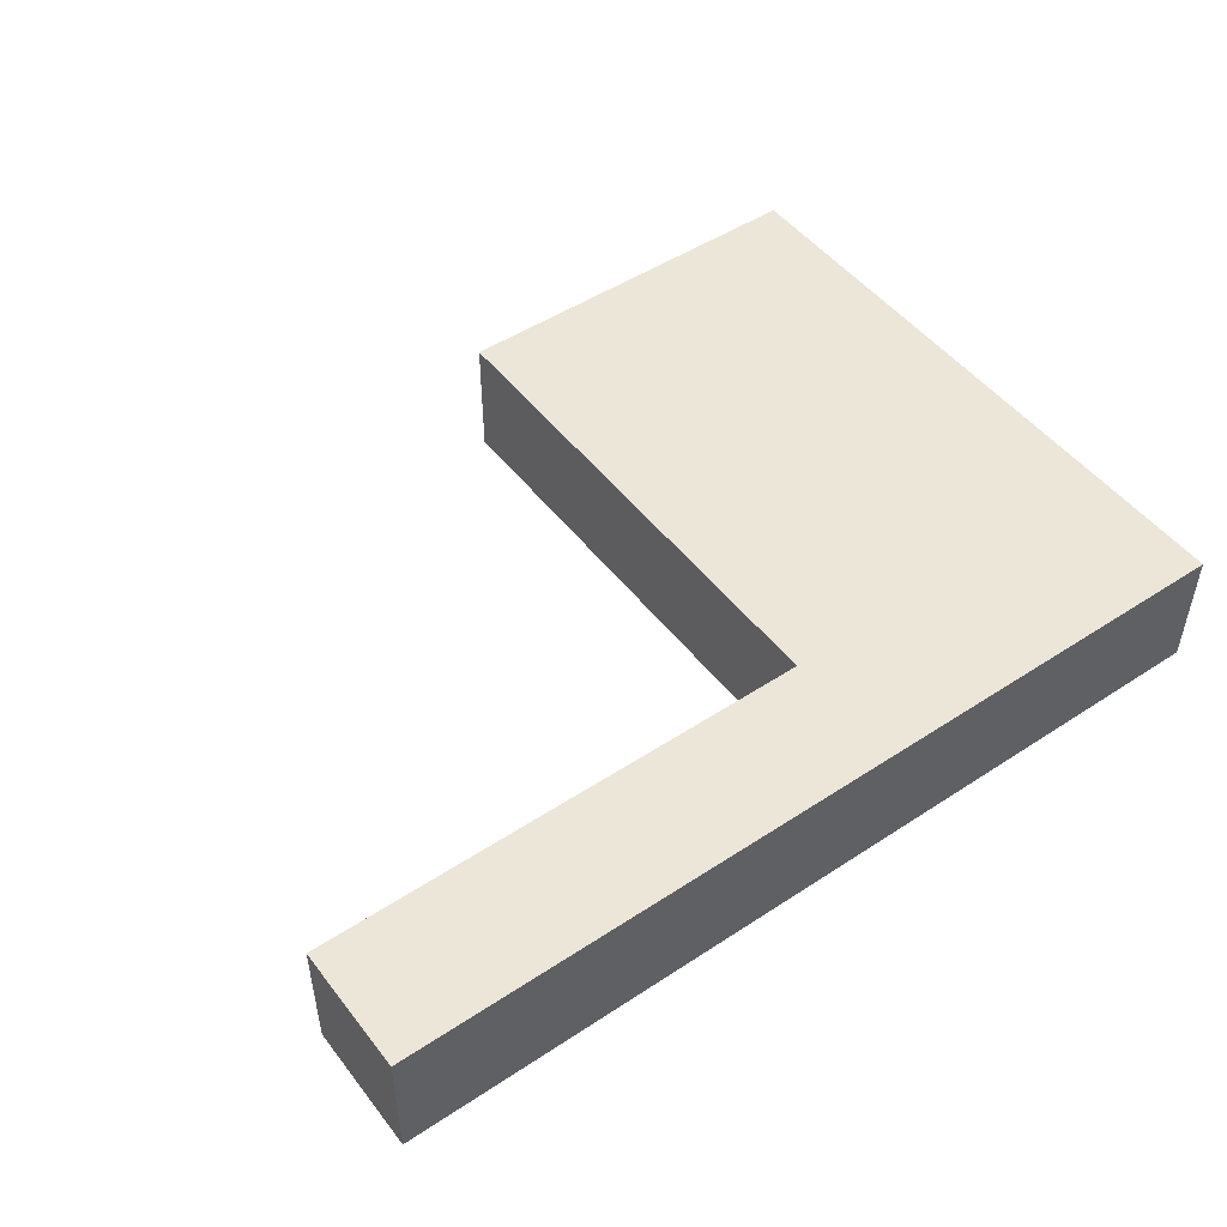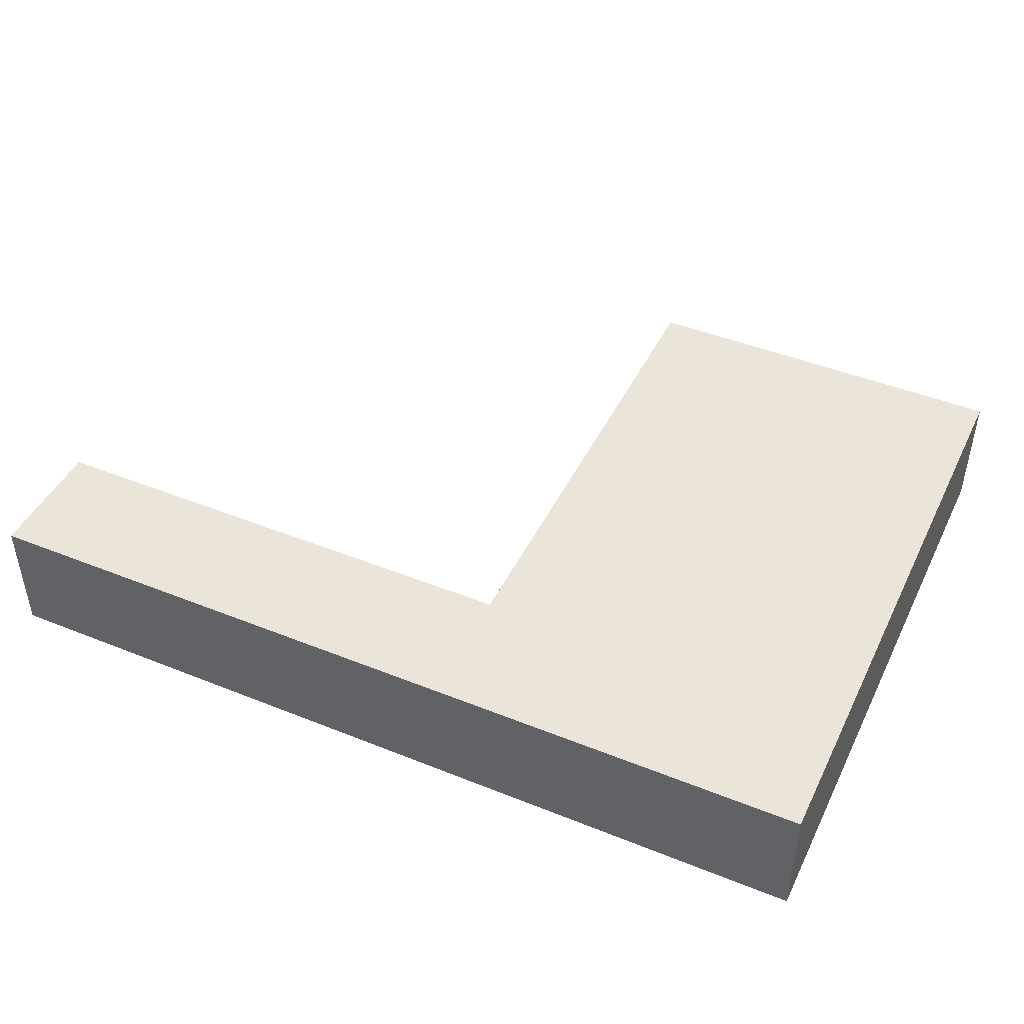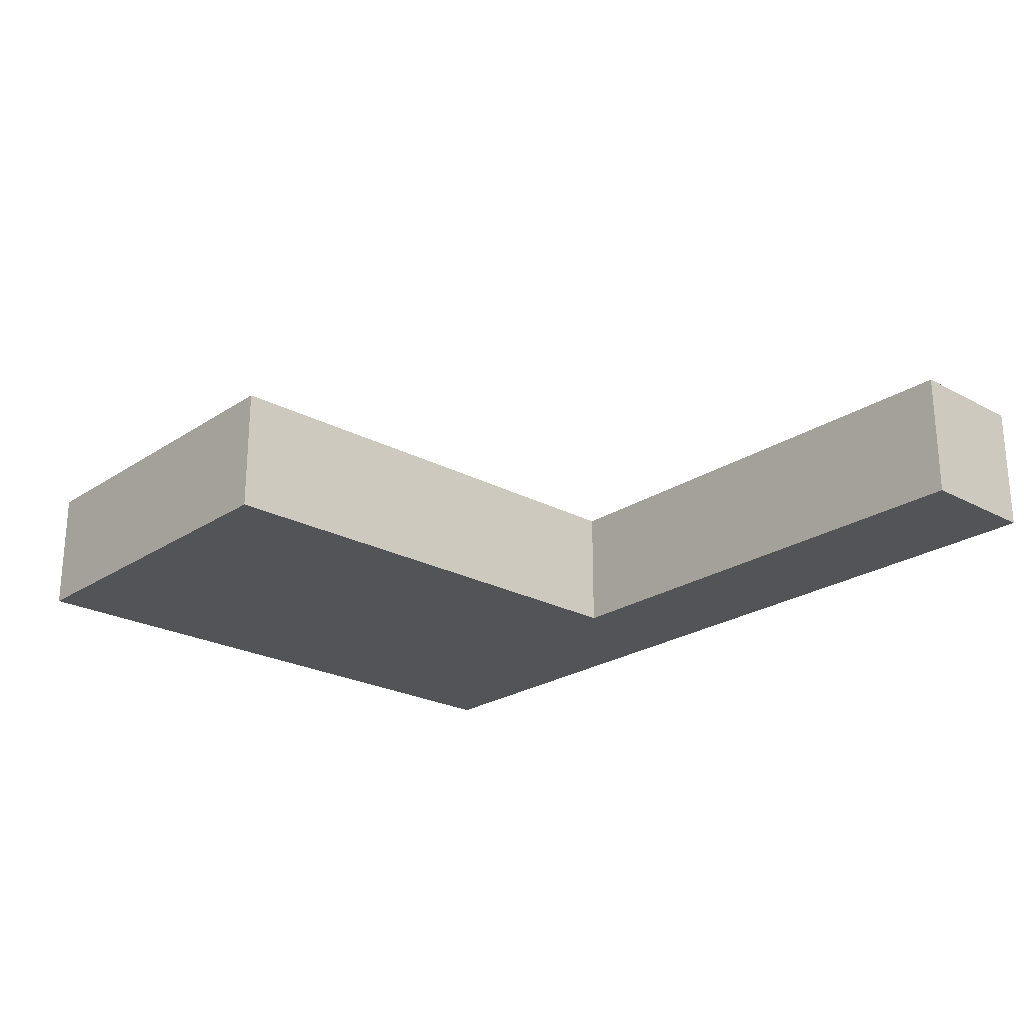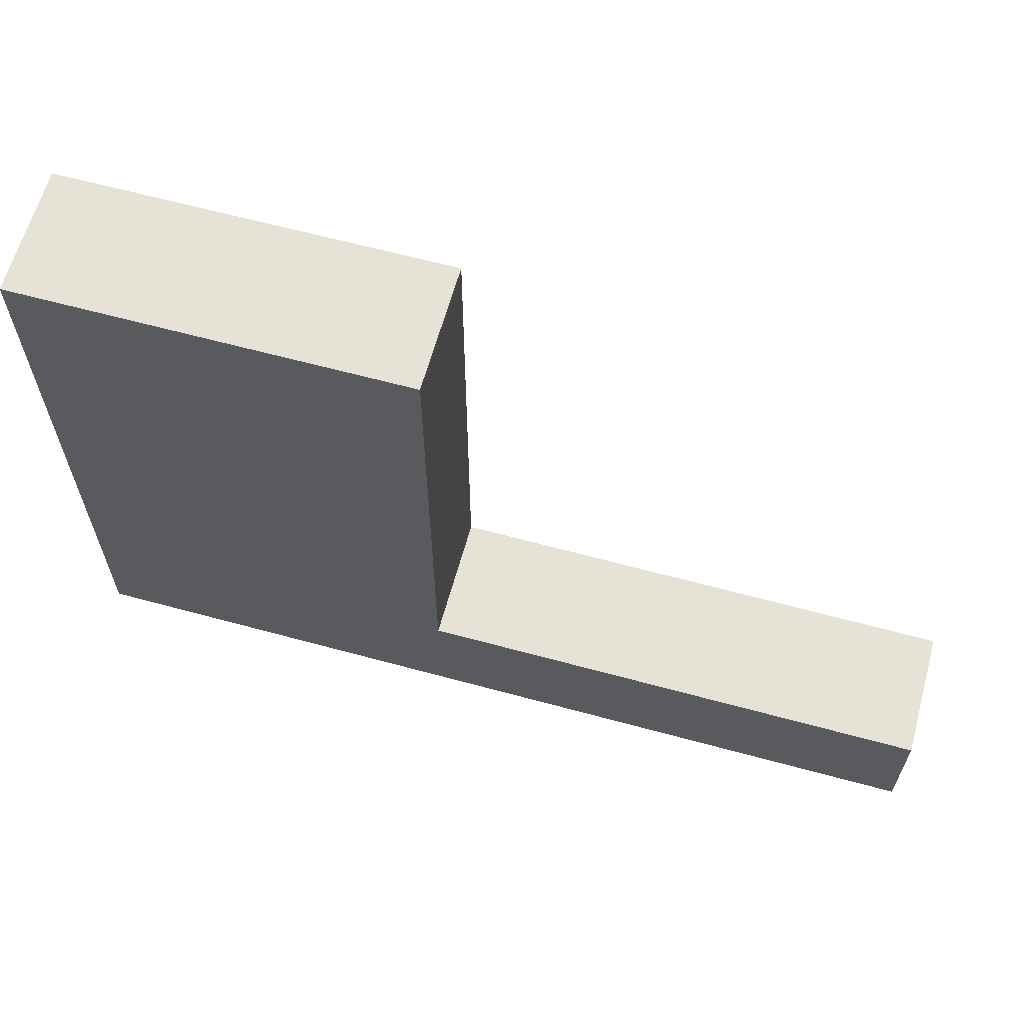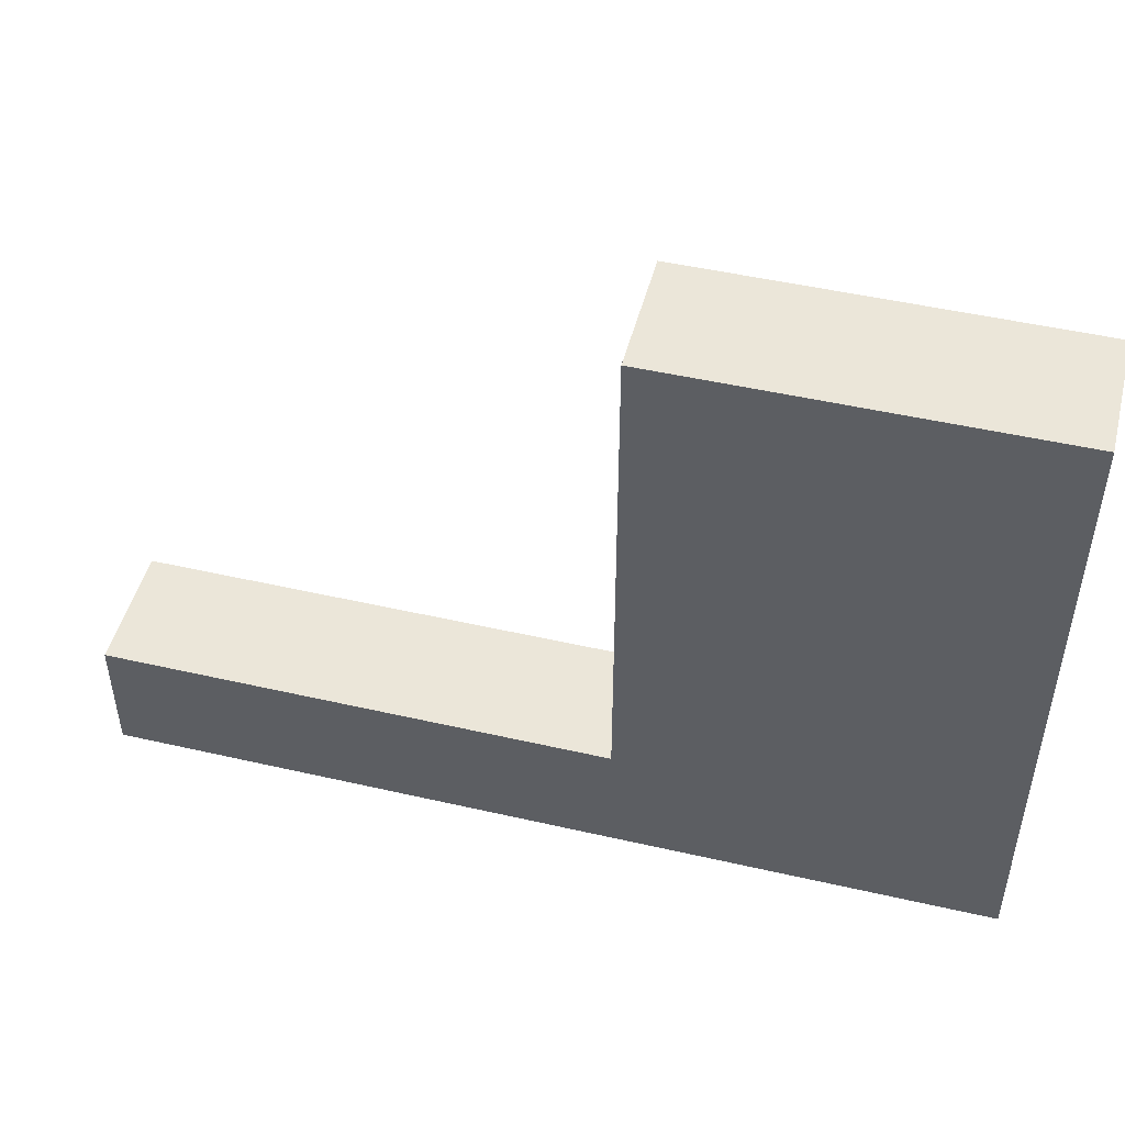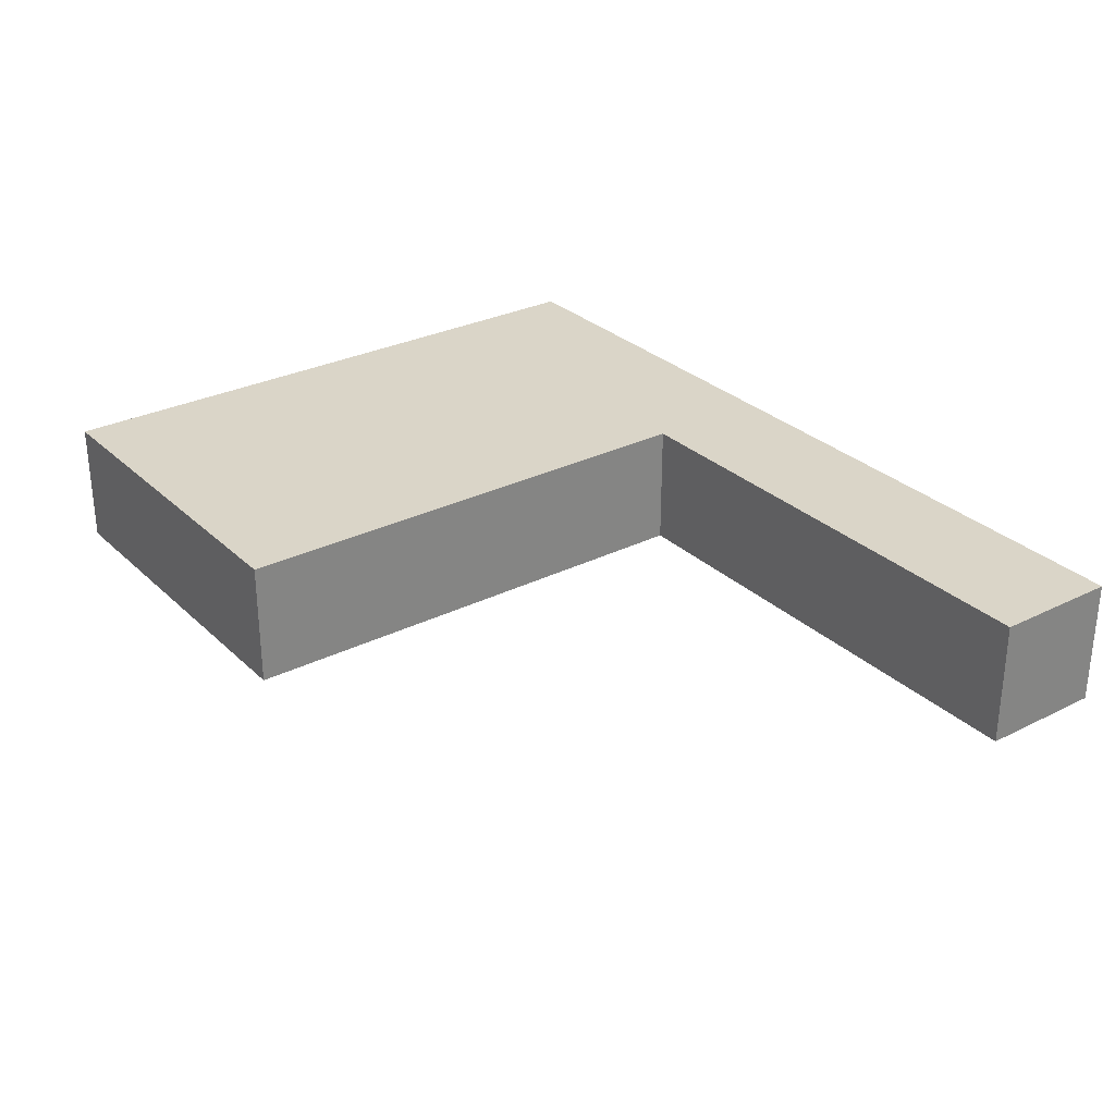
<metadata>
{"format":"obj","ext":"obj","renderer":"f3d","projection":"perspective","resolution":1024,"background":"white","views":[{"elev":49.2,"azim":-36.1,"up":"+Z"},{"elev":44.9,"azim":25.0,"up":"+Z"},{"elev":-23.5,"azim":-132.1,"up":"+Z"},{"elev":63.2,"azim":-164.6,"up":"+Y"},{"elev":48.3,"azim":14.4,"up":"+Y"},{"elev":29.3,"azim":-126.4,"up":"+Z"}]}
</metadata>
<code>
o Key_67
v -0.4 0.2 -0.1
v -0.4 0.3 0
v -0.4 0.3 -0.1
v -0.4 0.2 0
v 0.3 0.2 -0.1
v 0.3 0.2 0
v 0 0.3 -0.1
v 0 0.3 0
v 0 0.7 -0.1
v 0 0.7 0
v 0.3 0.7 -0.1
v 0.3 0.7 0
f 5 3 7
f 11 6 5
f 2 1 4
f 5 4 1
f 10 7 8
f 8 3 2
f 6 10 8
f 12 9 10
f 9 11 5
f 5 1 3
f 7 9 5
f 11 12 6
f 2 3 1
f 5 6 4
f 10 9 7
f 8 7 3
f 2 4 6
f 6 12 10
f 8 2 6
f 12 11 9

</code>
